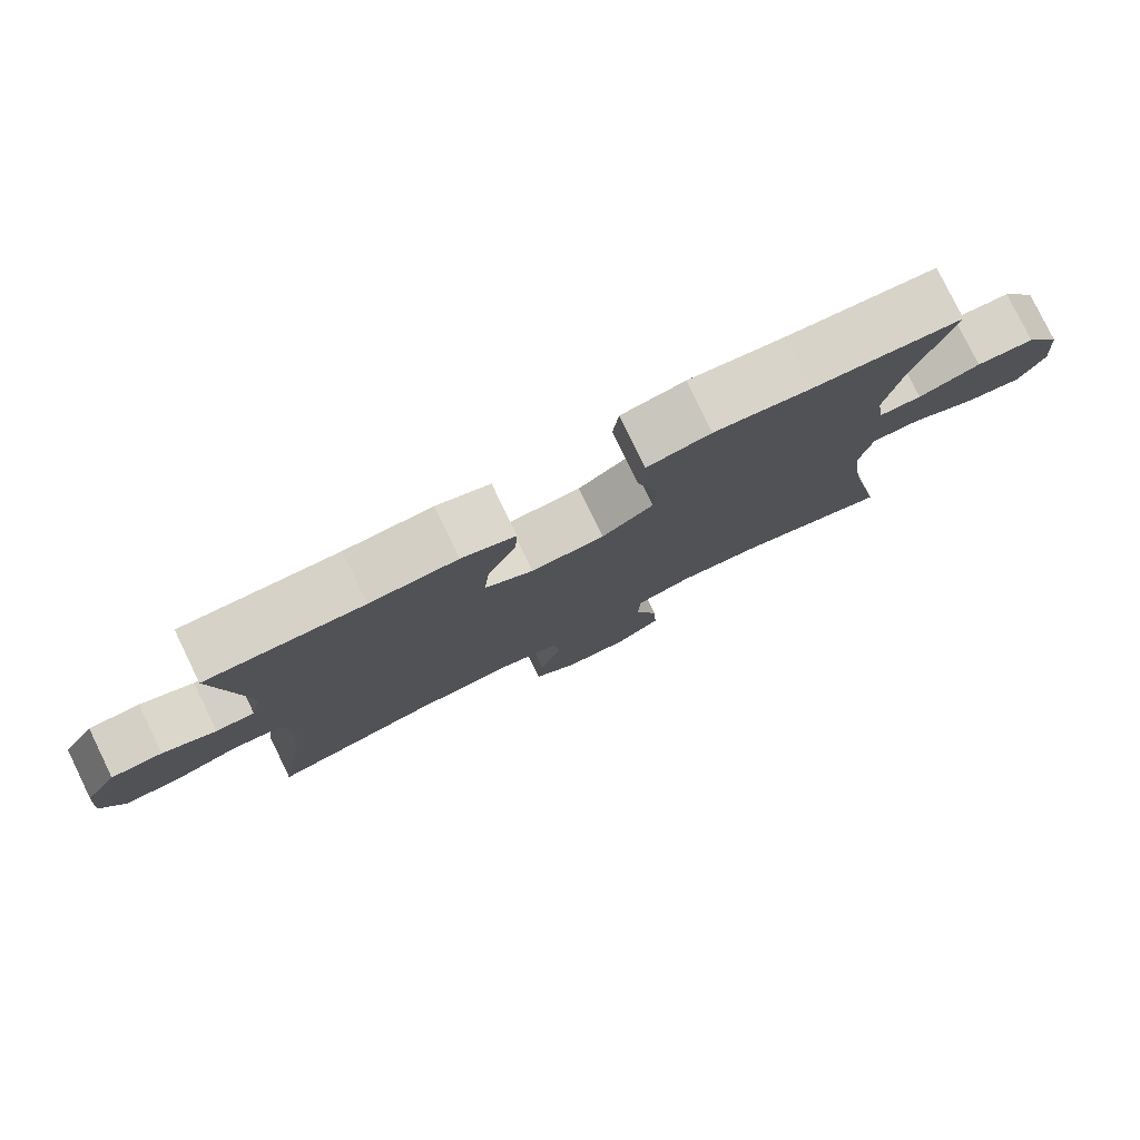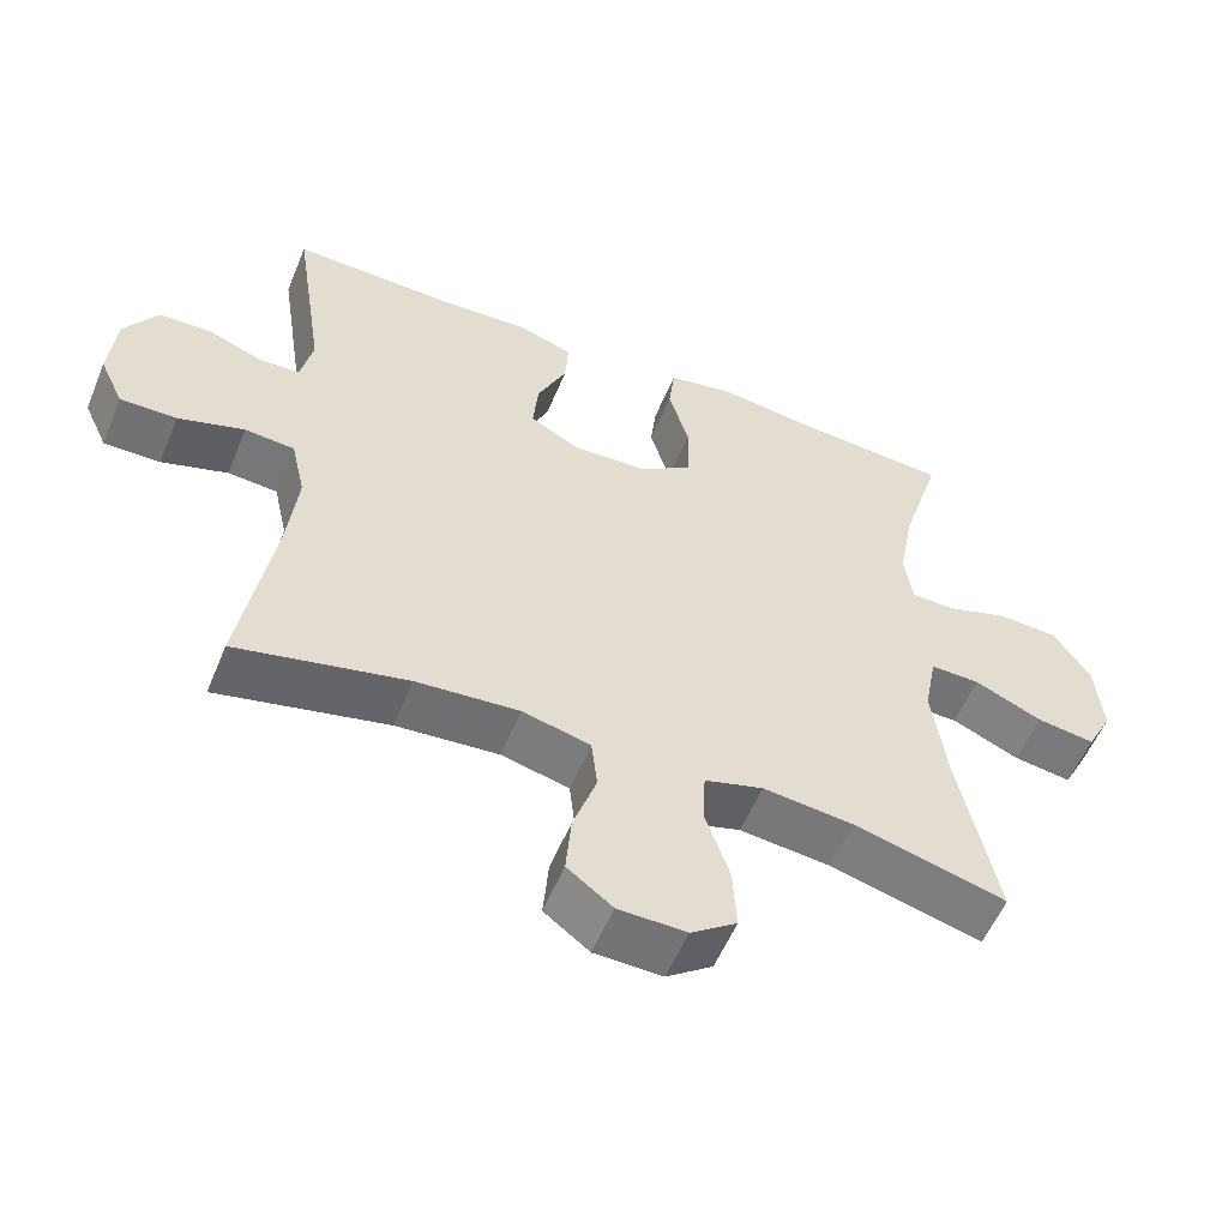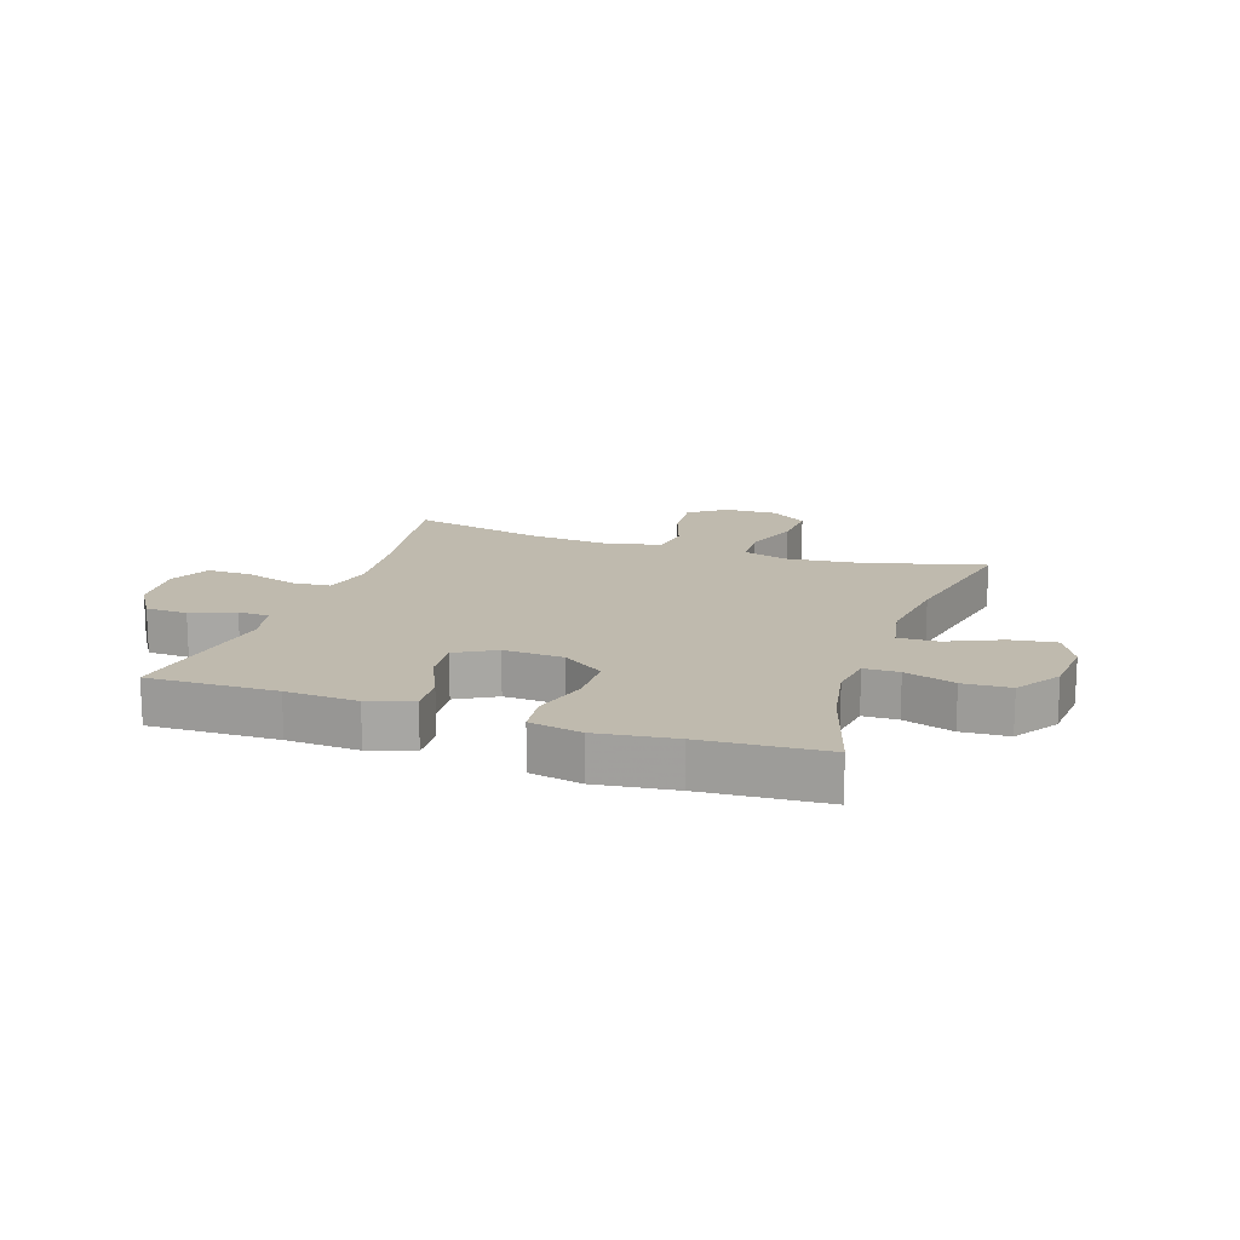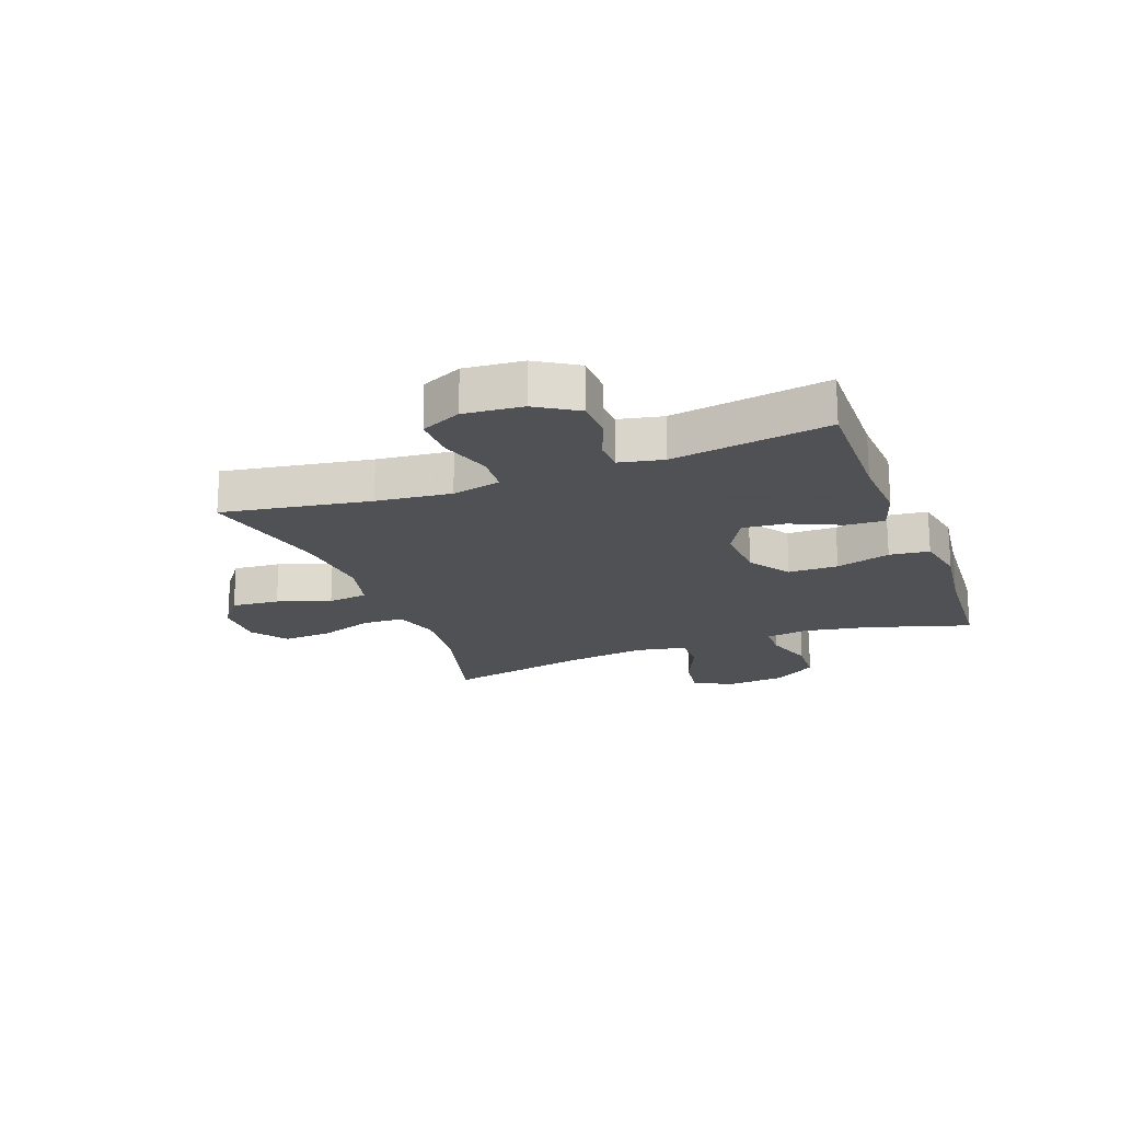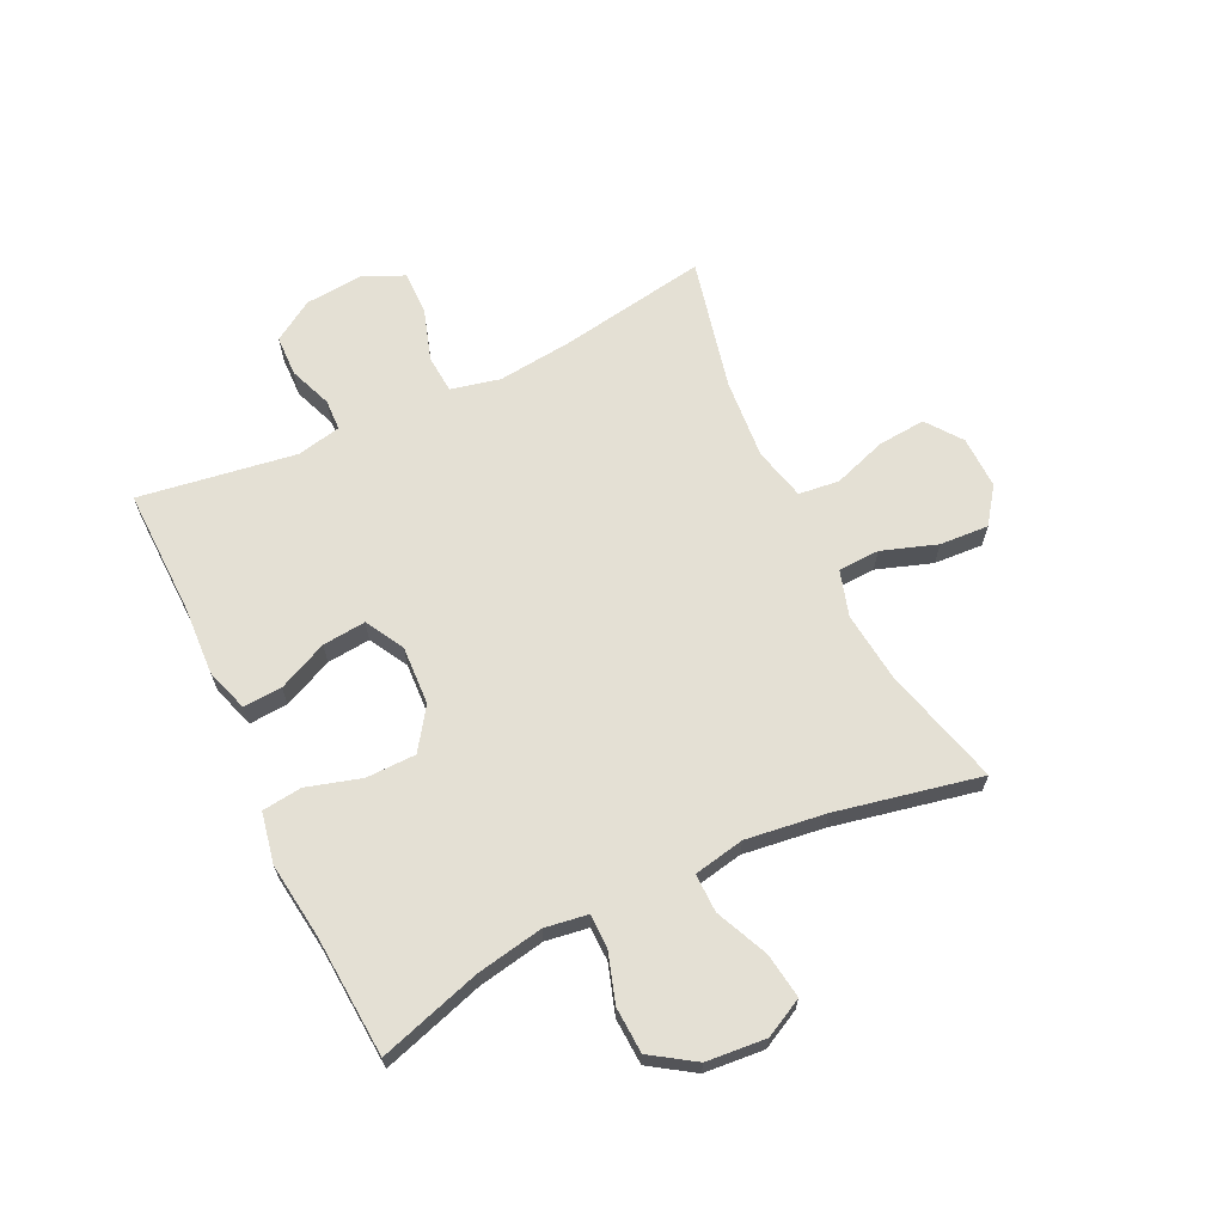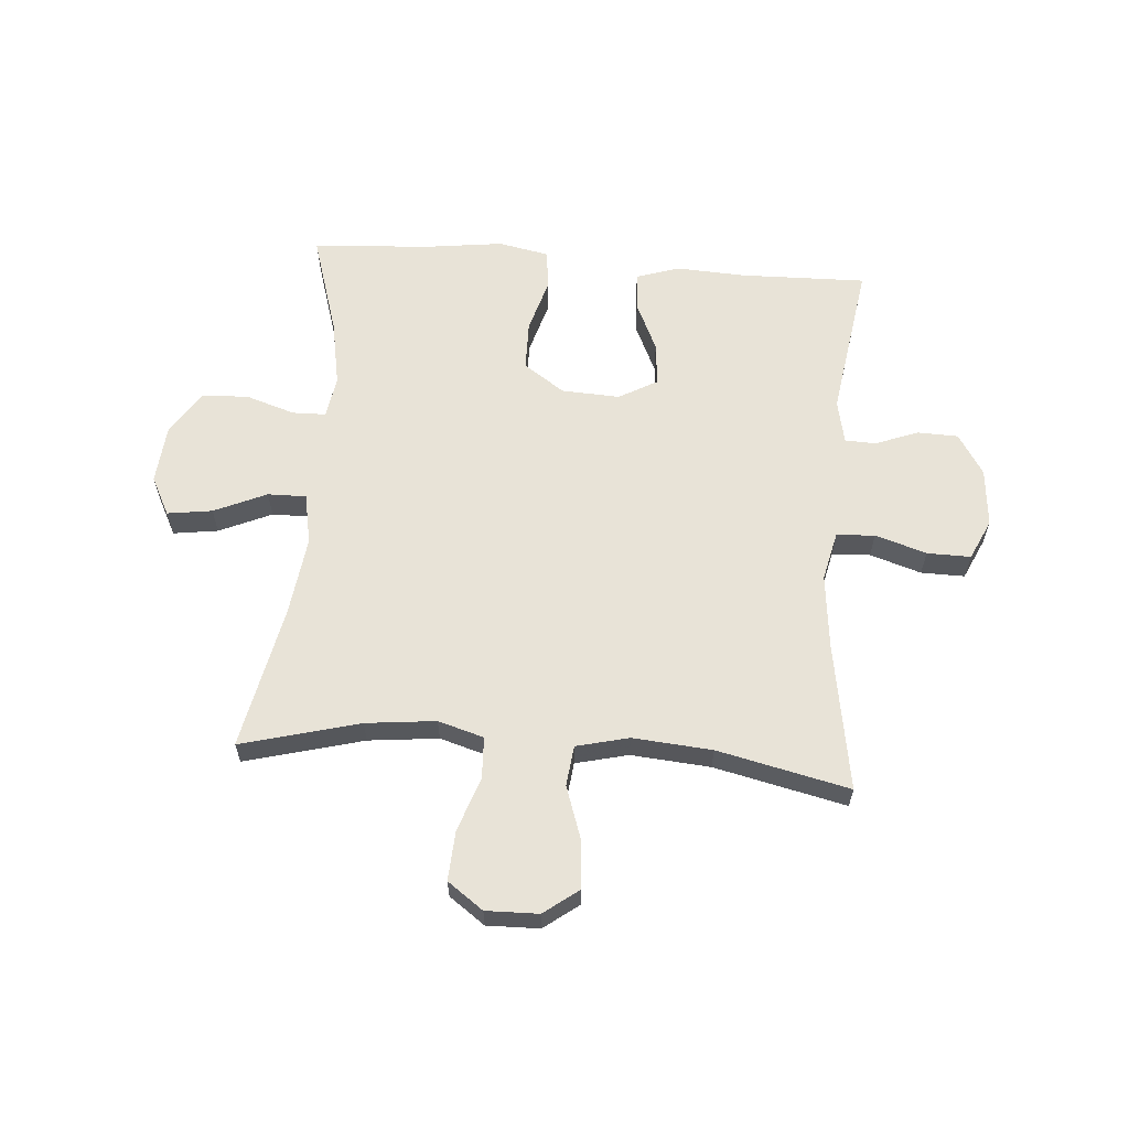
<metadata>
{"format":"obj","ext":"obj","renderer":"f3d","projection":"perspective","resolution":1024,"background":"white","views":[{"elev":79.3,"azim":-26.0,"up":"+Z"},{"elev":-55.9,"azim":-22.3,"up":"+Z"},{"elev":15.7,"azim":18.7,"up":"+Y"},{"elev":-19.5,"azim":-69.3,"up":"+Y"},{"elev":66.0,"azim":64.4,"up":"+Y"},{"elev":61.6,"azim":-175.5,"up":"+Y"}]}
</metadata>
<code>
v 0.5 0.07 -0.5
v 0.297 0.07 -0.446
v 0.177 0.07 -0.433
v 0.099 0.07 -0.456
v 0.096 0.07 -0.527
v 0.128 0.07 -0.621
v 0.133 0.07 -0.705
v 0.072 0.07 -0.749
v -0.018 0.07 -0.747
v -0.078 0.07 -0.702
v -0.071 0.07 -0.62
v -0.04 0.07 -0.529
v -0.048 0.07 -0.46
v -0.138 0.07 -0.438
v -0.274 0.07 -0.449
v -0.5 0.07 -0.5
v -0.458 0.07 -0.247
v -0.444 0.07 -0.119
v -0.463 0.07 -0.035
v -0.529 0.07 -0.03
v -0.617 0.07 -0.058
v -0.692 0.07 -0.059
v -0.724 0.07 0.01
v -0.715 0.07 0.11
v -0.671 0.07 0.18
v -0.601 0.07 0.182
v -0.528 0.07 0.154
v -0.475 0.07 0.156
v -0.459 0.07 0.231
v -0.5 0.07 0.5
v -0.285 0.07 0.495
v -0.165 0.07 0.501
v -0.091 0.07 0.477
v -0.095 0.07 0.411
v -0.134 0.07 0.326
v -0.141 0.07 0.252
v -0.075 0.07 0.215
v 0.025 0.07 0.22
v 0.095 0.07 0.268
v 0.096 0.07 0.353
v 0.069 0.07 0.446
v 0.077 0.07 0.514
v 0.164 0.07 0.531
v 0.295 0.07 0.514
v 0.5 0.07 0.5
v 0.446 0.07 0.325
v 0.425 0.07 0.211
v 0.436 0.07 0.138
v 0.494 0.07 0.137
v 0.578 0.07 0.164
v 0.657 0.07 0.16
v 0.706 0.07 0.086
v 0.715 0.07 -0.016
v 0.681 0.07 -0.082
v 0.604 0.07 -0.071
v 0.514 0.07 -0.031
v 0.448 0.07 -0.03
v 0.431 0.07 -0.117
v 0.449 0.07 -0.254
v 0.5 0 -0.5
v 0.297 0 -0.446
v 0.177 0 -0.433
v 0.099 0 -0.456
v 0.096 0 -0.527
v 0.128 0 -0.621
v 0.133 0 -0.705
v 0.072 0 -0.749
v -0.018 0 -0.747
v -0.078 0 -0.702
v -0.071 0 -0.62
v -0.04 0 -0.529
v -0.048 0 -0.46
v -0.138 0 -0.438
v -0.274 0 -0.449
v -0.5 0 -0.5
v -0.458 0 -0.247
v -0.444 0 -0.119
v -0.463 0 -0.035
v -0.529 0 -0.03
v -0.617 0 -0.058
v -0.692 0 -0.059
v -0.724 0 0.01
v -0.715 0 0.11
v -0.671 0 0.18
v -0.601 0 0.182
v -0.528 0 0.154
v -0.475 0 0.156
v -0.459 0 0.231
v -0.5 0 0.5
v -0.285 0 0.495
v -0.165 0 0.501
v -0.091 0 0.477
v -0.095 0 0.411
v -0.134 0 0.326
v -0.141 0 0.252
v -0.075 0 0.215
v 0.025 0 0.22
v 0.095 0 0.268
v 0.096 0 0.353
v 0.069 0 0.446
v 0.077 0 0.514
v 0.164 0 0.531
v 0.295 0 0.514
v 0.5 0 0.5
v 0.446 0 0.325
v 0.425 0 0.211
v 0.436 0 0.138
v 0.494 0 0.137
v 0.578 0 0.164
v 0.657 0 0.16
v 0.706 0 0.086
v 0.715 0 -0.016
v 0.681 0 -0.082
v 0.604 0 -0.071
v 0.514 0 -0.031
v 0.448 0 -0.03
v 0.431 0 -0.117
v 0.449 0 -0.254
f 53 54 55 56
f 53 56 57
f 52 53 57
f 49 50 51 52
f 48 49 52 57
f 47 48 57 58
f 44 45 46
f 44 46 47
f 43 44 47 58
f 40 41 42 43
f 39 40 43 58
f 32 33 34 35
f 31 32 35 36
f 29 30 31 36
f 28 29 36 37
f 24 25 26 27
f 24 27 28
f 20 21 22 23
f 19 20 23 24
f 15 16 17
f 14 15 17 18
f 13 14 18 19
f 9 10 11 12
f 7 8 9 12
f 5 6 7 12
f 4 5 12 13
f 3 4 13 19
f 59 1 2
f 59 2 3 19
f 38 39 58 59
f 28 37 38 59
f 19 24 28 59
f 115 114 113 112
f 116 115 112
f 116 112 111
f 111 110 109 108
f 116 111 108 107
f 117 116 107 106
f 105 104 103
f 106 105 103
f 117 106 103 102
f 102 101 100 99
f 117 102 99 98
f 94 93 92 91
f 95 94 91 90
f 95 90 89 88
f 96 95 88 87
f 86 85 84 83
f 87 86 83
f 82 81 80 79
f 83 82 79 78
f 76 75 74
f 77 76 74 73
f 78 77 73 72
f 71 70 69 68
f 71 68 67 66
f 71 66 65 64
f 72 71 64 63
f 78 72 63 62
f 61 60 118
f 78 62 61 118
f 118 117 98 97
f 118 97 96 87
f 118 87 83 78
f 1 60 61 2
f 2 61 62 3
f 3 62 63 4
f 4 63 64 5
f 5 64 65 6
f 6 65 66 7
f 7 66 67 8
f 8 67 68 9
f 9 68 69 10
f 10 69 70 11
f 11 70 71 12
f 12 71 72 13
f 13 72 73 14
f 14 73 74 15
f 15 74 75 16
f 16 75 76 17
f 17 76 77 18
f 18 77 78 19
f 19 78 79 20
f 20 79 80 21
f 21 80 81 22
f 22 81 82 23
f 23 82 83 24
f 24 83 84 25
f 25 84 85 26
f 26 85 86 27
f 27 86 87 28
f 28 87 88 29
f 29 88 89 30
f 30 89 90 31
f 31 90 91 32
f 32 91 92 33
f 33 92 93 34
f 34 93 94 35
f 35 94 95 36
f 36 95 96 37
f 37 96 97 38
f 38 97 98 39
f 39 98 99 40
f 40 99 100 41
f 41 100 101 42
f 42 101 102 43
f 43 102 103 44
f 44 103 104 45
f 45 104 105 46
f 46 105 106 47
f 47 106 107 48
f 48 107 108 49
f 49 108 109 50
f 50 109 110 51
f 51 110 111 52
f 52 111 112 53
f 53 112 113 54
f 54 113 114 55
f 55 114 115 56
f 56 115 116 57
f 57 116 117 58
f 58 117 118 59
f 59 118 60 1

</code>
